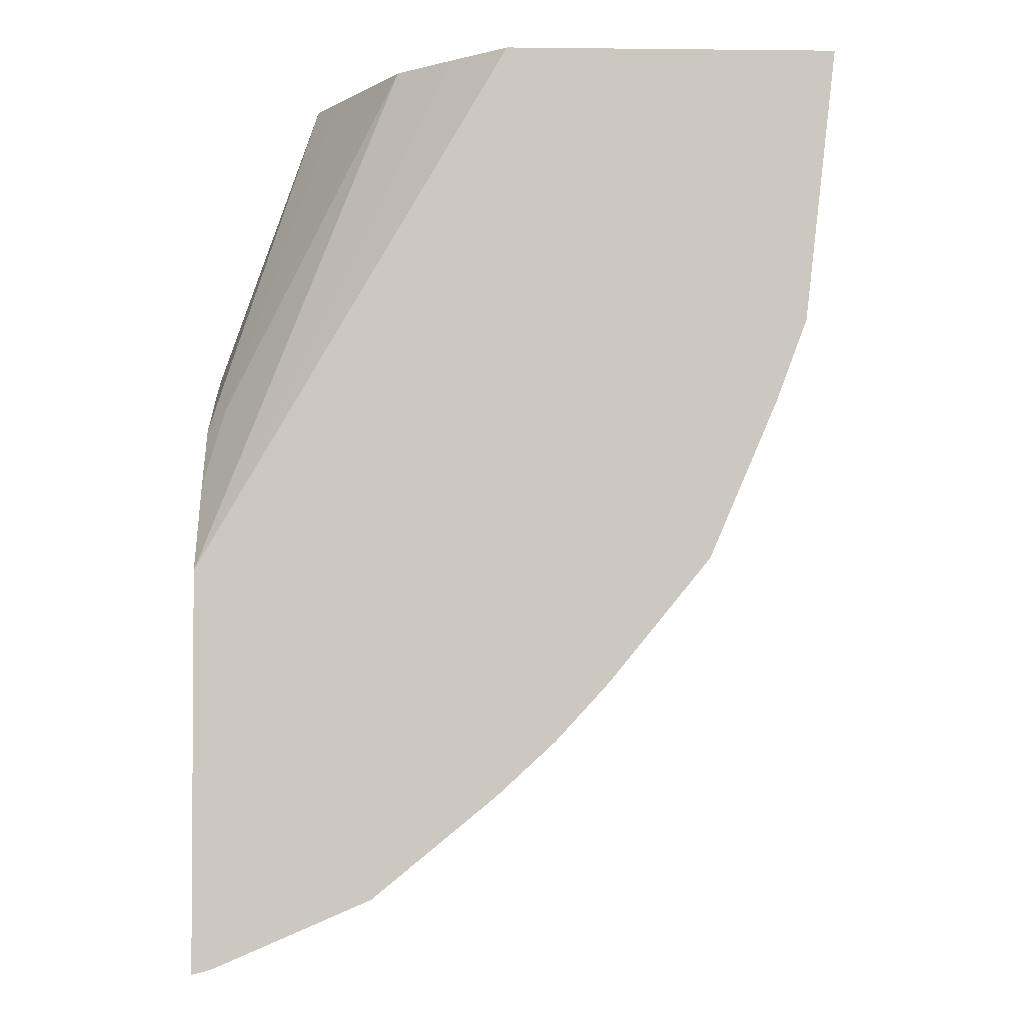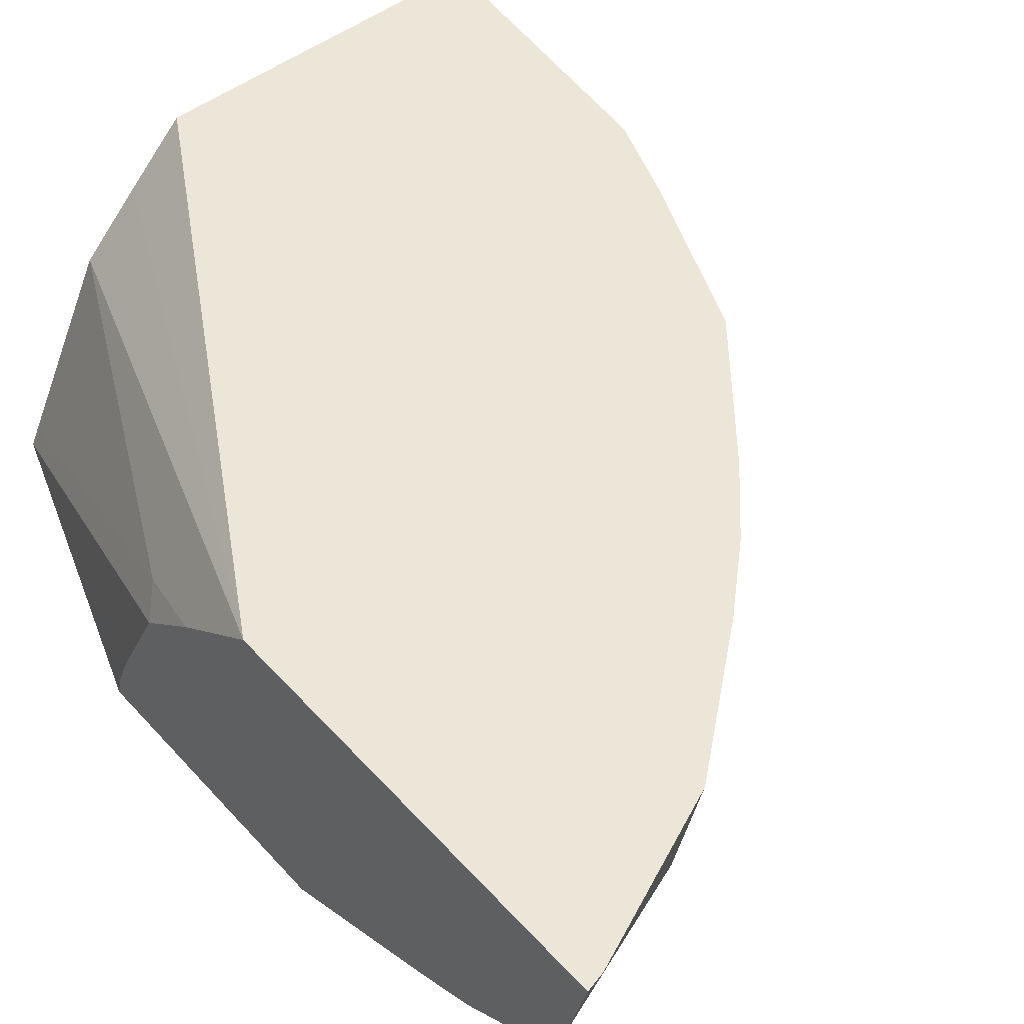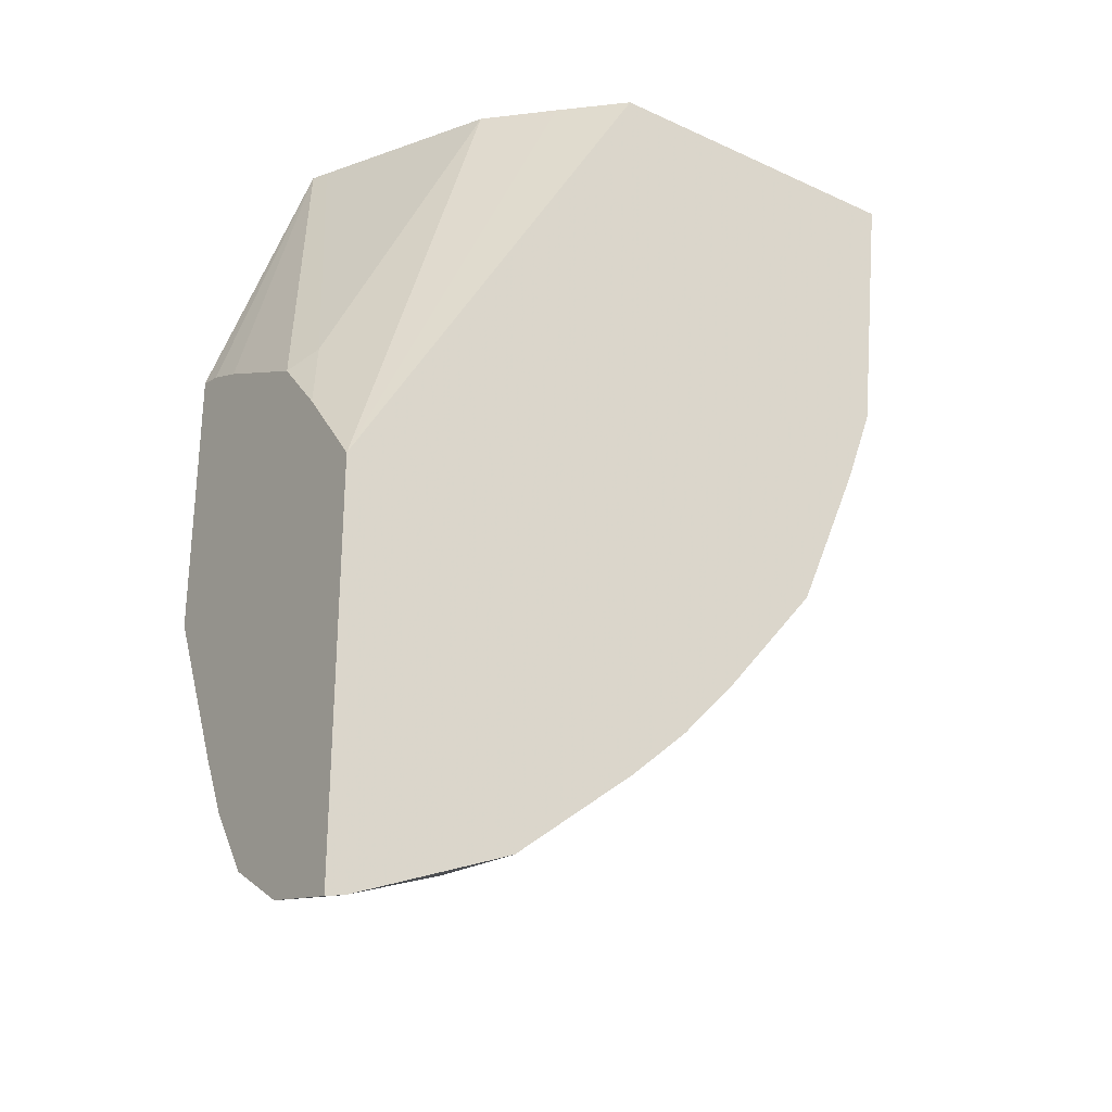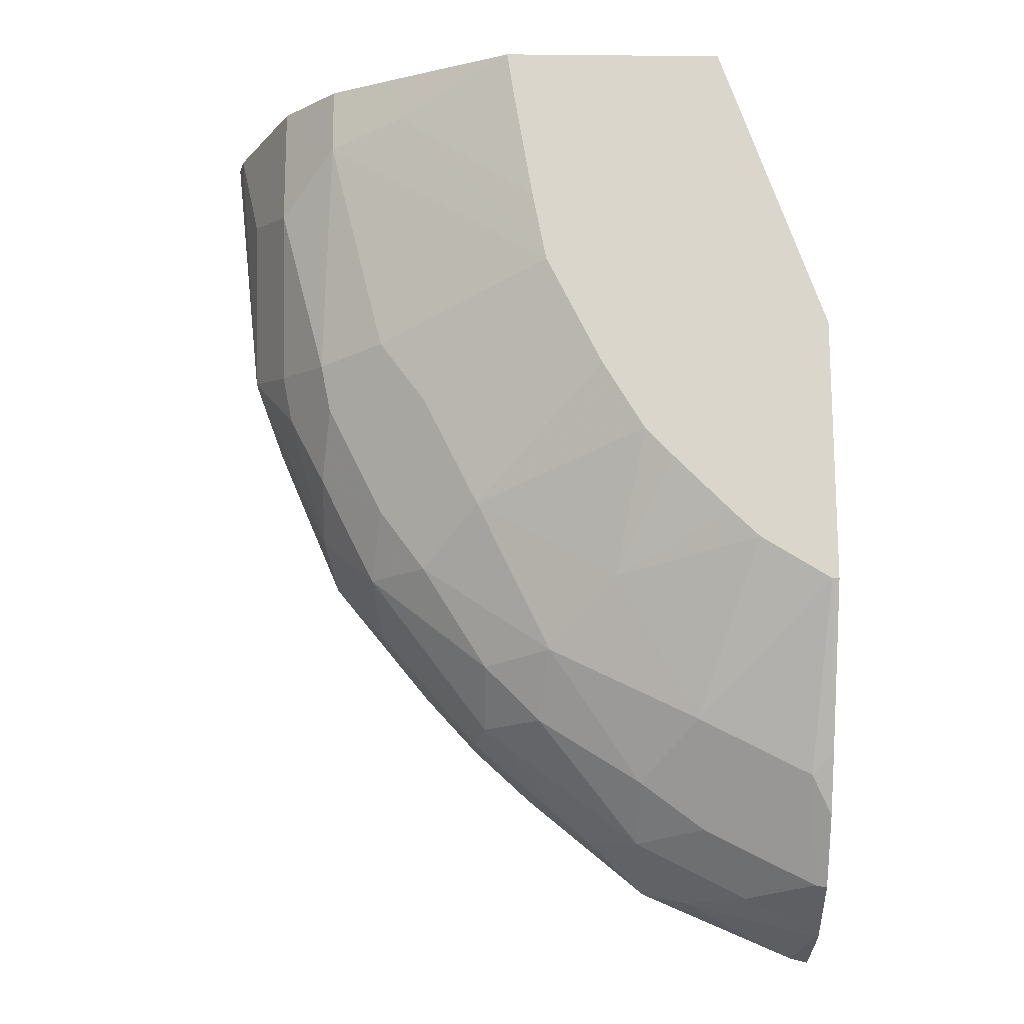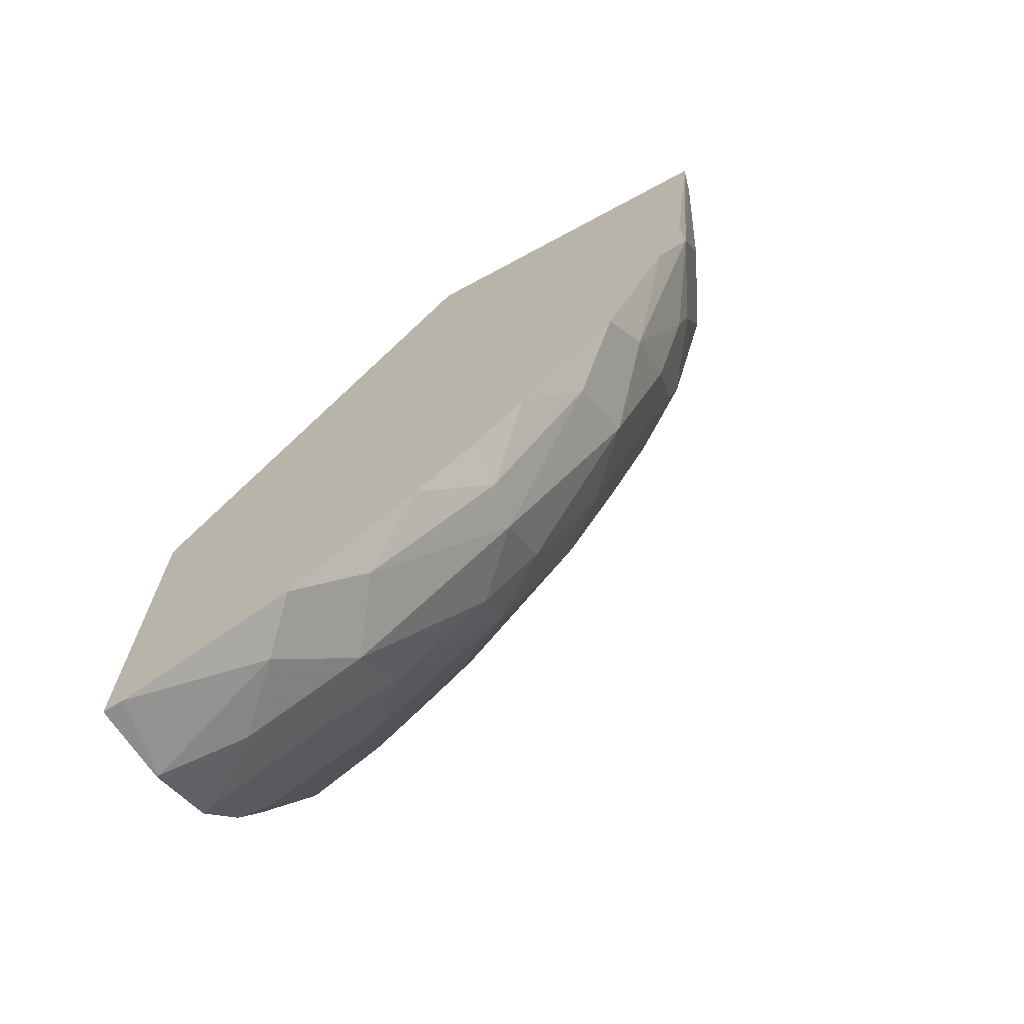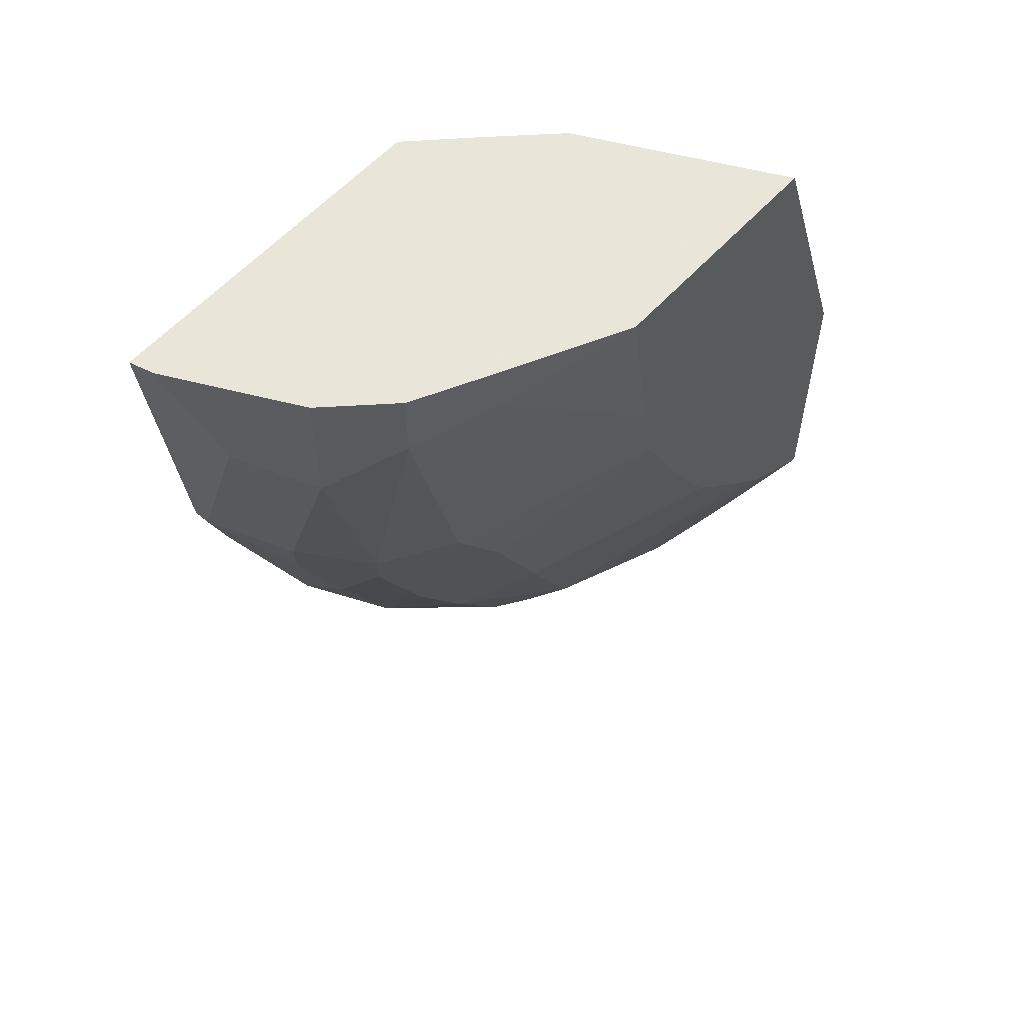
<metadata>
{"format":"obj","ext":"obj","renderer":"f3d","projection":"perspective","resolution":1024,"background":"white","views":[{"elev":-2.3,"azim":177.8,"up":"+Z"},{"elev":49.3,"azim":139.9,"up":"+Y"},{"elev":-28.3,"azim":145.1,"up":"+Z"},{"elev":-15.7,"azim":-1.1,"up":"+Z"},{"elev":-70.7,"azim":-151.7,"up":"+Z"},{"elev":57.7,"azim":-48.5,"up":"+Z"}]}
</metadata>
<code>
v -0.2267 -0.3694 -0.2023
v -0.2267 -0.354 -0.2061
v -0.2961 -0.3694 -0.005051
v -0.2267 -0.3694 -0.3792
v -0.2267 -0.328 -0.2171
v -0.3012 -0.359 -0.005051
v -0.4429 -0.3694 -0.005051
v -0.2267 -0.254 -0.2541
v -0.2404 -0.2404 -0.2404
v -0.2313 -0.3694 -0.3792
v -0.2267 -0.3211 -0.4855
v -0.3118 -0.3378 -0.005051
v -0.5177 -0.3328 -0.005051
v -0.5177 -0.3328 -0.03699
v -0.4388 -0.3694 -0.03207
v -0.2267 -0.2195 -0.2934
v -0.3575 -0.2465 -0.005051
v -0.2267 -0.1743 -0.3506
v -0.2774 -0.3694 -0.3512
v -0.3144 -0.3143 -0.4622
v -0.2404 -0.3143 -0.4992
v -0.2267 -0.3022 -0.5241
v -0.5227 -0.3303 -0.005051
v -0.567 -0.3081 -0.04934
v -0.4162 -0.3694 -0.1574
v -0.4255 -0.3694 -0.1106
v -0.3945 -0.2096 -0.005051
v -0.2267 -0.1743 -0.6116
v -0.4306 -0.1743 -0.005051
v -0.3698 -0.3328 -0.3698
v -0.2962 -0.3694 -0.3332
v -0.413 -0.302 -0.4129
v -0.3513 -0.2773 -0.4992
v -0.3082 -0.2712 -0.53
v -0.2342 -0.2712 -0.567
v -0.2281 -0.302 -0.5238
v -0.2267 -0.2727 -0.5685
v -0.5597 -0.3118 -0.005051
v -0.567 -0.3081 -0.005051
v -0.604 -0.2712 -0.08633
v -0.5732 -0.2773 -0.2034
v -0.53 -0.3081 -0.1972
v -0.4992 -0.3143 -0.2404
v -0.3793 -0.3694 -0.2313
v -0.2267 -0.1897 -0.6077
v -0.2388 -0.1743 -0.6086
v -0.6485 -0.1743 -0.005051
v -0.3332 -0.3694 -0.2963
v -0.3513 -0.3694 -0.2774
v -0.4622 -0.3143 -0.3143
v -0.4561 -0.2712 -0.419
v -0.4191 -0.2712 -0.456
v -0.4992 -0.2773 -0.3512
v -0.3513 -0.2404 -0.5362
v -0.2774 -0.2404 -0.5731
v -0.2281 -0.228 -0.5978
v -0.2267 -0.2283 -0.5981
v -0.604 -0.2712 -0.005051
v -0.6163 -0.2465 -0.06163
v -0.6286 -0.2219 -0.07398
v -0.6286 -0.1849 -0.1849
v -0.604 -0.2342 -0.1972
v -0.5978 -0.228 -0.2281
v -0.5732 -0.2404 -0.2774
v -0.567 -0.2712 -0.2342
v -0.53 -0.2712 -0.3082
v -0.2267 -0.2267 -0.5985
v -0.3424 -0.1743 -0.5642
v -0.3144 -0.2034 -0.5731
v -0.6446 -0.1899 -0.005051
v -0.6286 -0.1743 -0.1849
v -0.4561 -0.2342 -0.456
v -0.5362 -0.2404 -0.3512
v -0.3821 -0.1972 -0.53
v -0.339 -0.1911 -0.5608
v -0.6163 -0.2465 -0.005051
v -0.641 -0.1972 -0.01235
v -0.6085 -0.1743 -0.2388
v -0.5732 -0.2034 -0.3143
v -0.4237 -0.1743 -0.4976
v -0.4622 -0.2034 -0.4622
v -0.53 -0.1972 -0.3821
v -0.5864 -0.1743 -0.2906
v -0.5642 -0.1743 -0.3423
v -0.5608 -0.1911 -0.339
v -0.4622 -0.1743 -0.4622
v -0.4976 -0.1743 -0.4236
f 46 56 69
f 40 58 76
f 40 76 59
f 40 59 60
f 40 60 61
f 40 61 62
f 40 62 41
f 41 62 63
f 41 63 64
f 41 64 65
f 41 65 66
f 41 66 42
f 42 66 50
f 44 50 49
f 45 67 56
f 45 56 46
f 37 56 57
f 46 69 68
f 42 50 43
f 32 51 52
f 35 37 36
f 24 42 25
f 47 71 61
f 25 42 43
f 25 43 50
f 25 50 44
f 28 45 46
f 30 31 48
f 30 48 49
f 35 54 55
f 30 49 50
f 32 52 33
f 32 50 53
f 32 53 51
f 33 54 34
f 33 52 54
f 34 54 35
f 35 55 56
f 35 56 37
f 30 50 32
f 47 61 70
f 64 73 66
f 51 72 52
f 68 69 75
f 68 75 74
f 68 74 80
f 70 77 76
f 72 81 74
f 72 73 82
f 72 82 81
f 73 79 82
f 64 66 65
f 74 81 80
f 79 83 84
f 79 84 85
f 79 85 82
f 80 81 86
f 81 87 86
f 81 82 87
f 82 85 84
f 24 41 42
f 78 83 79
f 50 66 53
f 64 79 73
f 63 79 64
f 51 53 73
f 51 73 72
f 52 72 54
f 53 66 73
f 54 74 75
f 54 75 69
f 54 69 55
f 54 72 74
f 82 84 87
f 55 69 56
f 59 76 77
f 59 77 60
f 60 77 70
f 60 70 61
f 61 63 62
f 61 71 78
f 61 78 79
f 61 79 63
f 56 67 57
f 24 40 41
f 1 18 16
f 24 39 58
f 1 5 2
f 2 5 3
f 3 6 12
f 3 12 17
f 3 17 27
f 3 27 29
f 3 29 47
f 3 47 70
f 3 70 76
f 3 76 58
f 3 58 39
f 3 39 38
f 3 38 23
f 3 23 13
f 3 13 7
f 3 5 8
f 3 8 9
f 1 8 5
f 1 16 8
f 1 28 18
f 1 45 28
f 1 2 3
f 1 3 7
f 1 7 15
f 1 15 26
f 1 26 25
f 1 25 44
f 24 58 40
f 1 49 48
f 3 9 6
f 1 48 31
f 1 19 10
f 1 10 4
f 1 4 11
f 1 11 22
f 1 22 37
f 1 37 57
f 1 57 67
f 1 67 45
f 1 31 19
f 4 10 11
f 1 44 49
f 7 13 14
f 18 83 78
f 18 78 71
f 18 71 47
f 18 47 29
f 18 29 27
f 19 30 20
f 19 31 30
f 20 32 33
f 20 33 34
f 20 34 35
f 20 35 21
f 20 30 32
f 21 35 36
f 22 36 37
f 23 38 24
f 24 38 39
f 6 9 12
f 18 84 83
f 18 87 84
f 21 36 22
f 18 80 86
f 18 86 87
f 8 16 9
f 7 14 15
f 9 16 18
f 9 18 17
f 10 19 20
f 10 20 21
f 10 21 11
f 11 21 22
f 9 17 12
f 14 23 24
f 14 24 25
f 14 25 26
f 14 26 15
f 17 18 27
f 18 28 46
f 18 46 68
f 13 23 14
f 18 68 80

</code>
